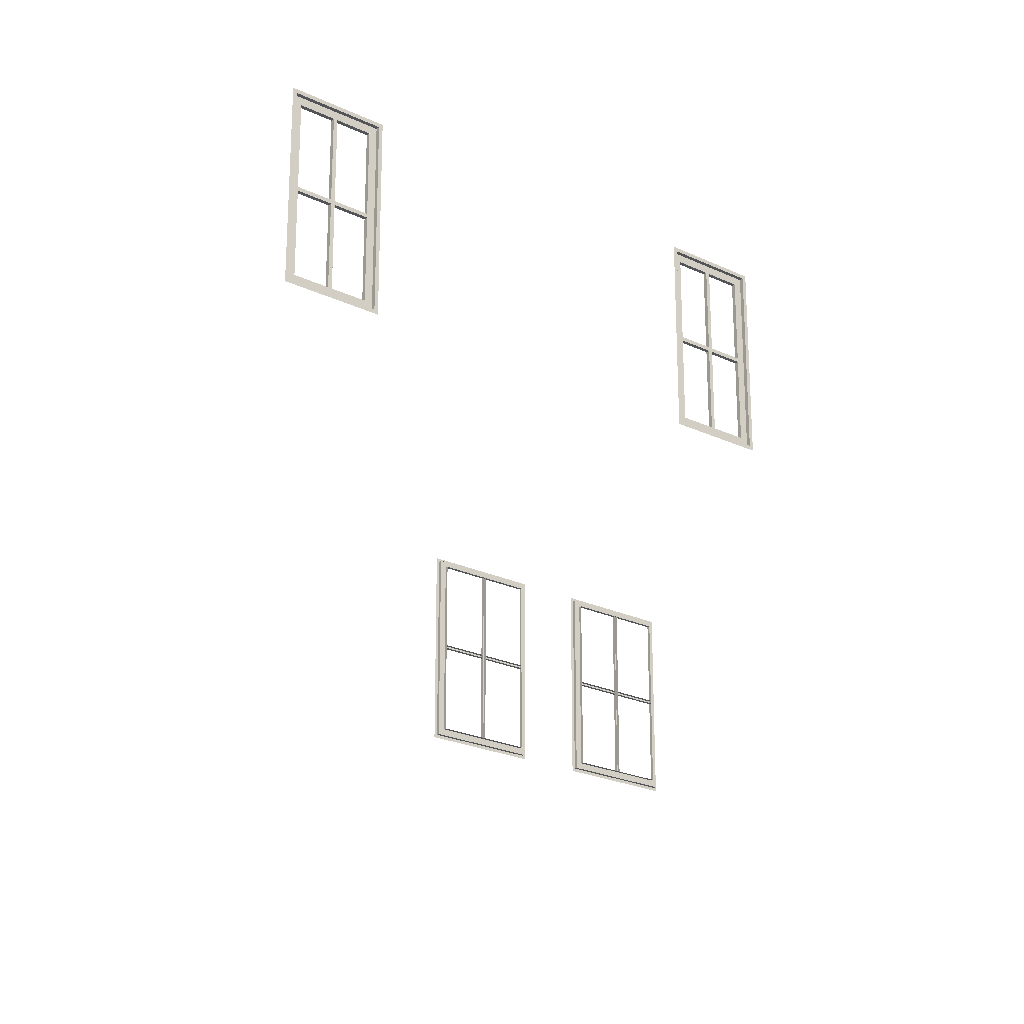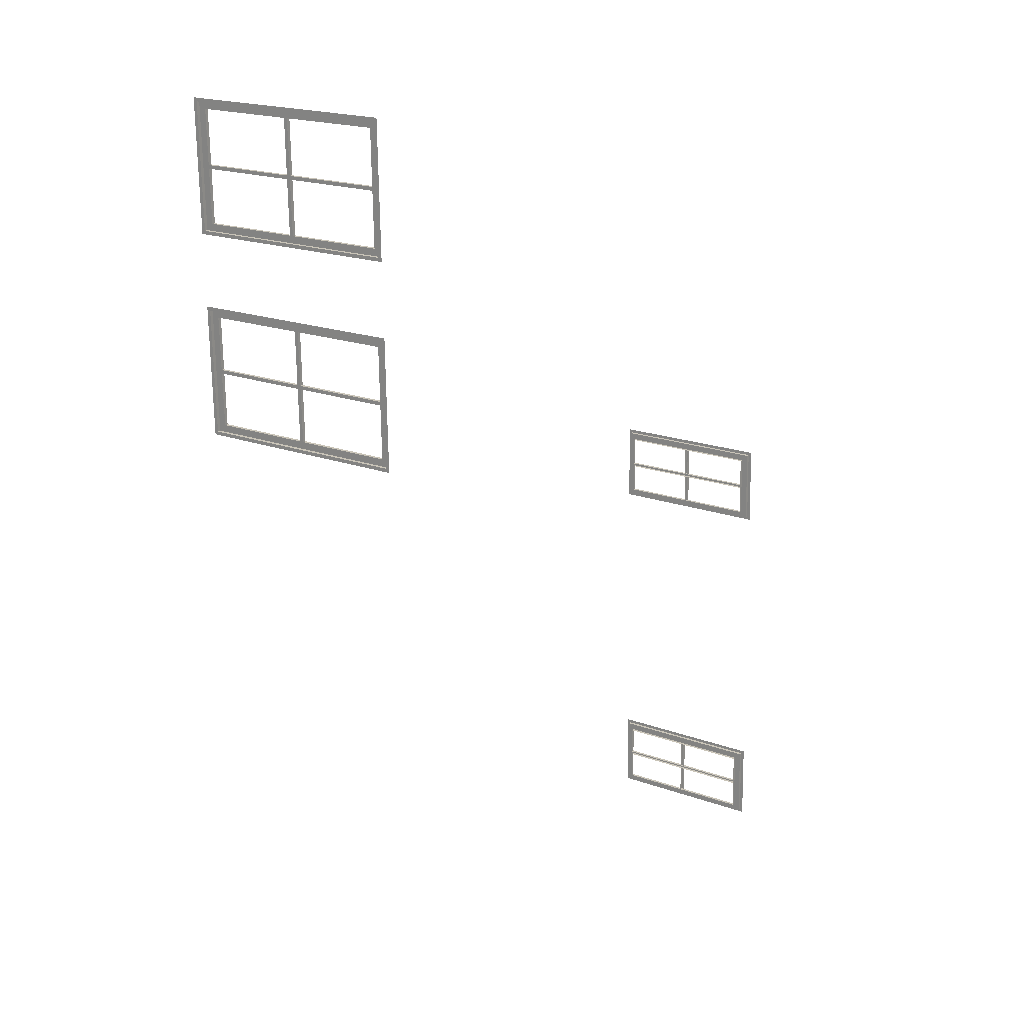
<metadata>
{"format":"obj","ext":"obj","renderer":"f3d","projection":"perspective","resolution":1024,"background":"white","views":[{"elev":-23.5,"azim":-127.1,"up":"+Y"},{"elev":19.1,"azim":124.7,"up":"+Z"}]}
</metadata>
<code>
o fh3-windows-sides-minimal-diningB-frame
v 8.024 7.37 -182
v 8.042 7.37 -181.3
v 8.122 7.37 -181.3
v 8.104 7.37 -182
v 8.042 7.29 -181.3
v 8.024 7.29 -182
v 8.104 7.29 -182
v 8.122 7.29 -181.3
v 8.062 7.37 -180.5
v 8.044 7.37 -181.2
v 8.044 7.29 -181.2
v 8.062 7.29 -180.5
v 8.124 7.29 -181.2
v 8.142 7.29 -180.5
v 8.142 7.37 -180.5
v 8.124 7.37 -181.2
v 8.044 9.09 -181.2
v 8.044 5.57 -181.2
v 8.124 5.57 -181.2
v 8.124 9.09 -181.2
v 8.042 5.57 -181.3
v 8.042 9.09 -181.3
v 8.122 9.09 -181.3
v 8.122 5.57 -181.3
v 8.024 9.09 -182
v 8.024 5.57 -182
v 8.104 5.57 -182
v 8.104 9.09 -182
v 7.938 9.25 -182.2
v 7.938 5.41 -182.2
v 7.94 5.41 -182.1
v 7.94 9.25 -182.1
v 8.02 9.09 -182.1
v 8.02 5.57 -182.1
v 8.02 5.41 -182.1
v 8.02 9.25 -182.1
v 7.988 5.41 -180.2
v 7.938 5.33 -182.2
v 7.988 5.33 -180.2
v 8.066 5.57 -180.3
v 8.066 5.41 -180.3
v 8.062 5.57 -180.5
v 8.142 5.57 -180.5
v 7.986 5.41 -180.3
v 8.062 9.09 -180.5
v 8.142 9.09 -180.5
v 8.066 9.09 -180.3
v 7.988 9.25 -180.2
v 7.986 9.25 -180.3
v 8.066 9.25 -180.3
v 7.988 9.33 -180.2
v 7.938 9.33 -182.2
v 7.706 9.25 -191.4
v 7.786 9.25 -191.4
v 7.832 9.25 -189.6
v 7.752 9.25 -189.6
v 7.786 9.09 -191.4
v 7.832 9.09 -189.6
v 7.754 9.33 -189.5
v 7.704 9.33 -191.5
v 7.704 9.25 -191.5
v 7.754 9.25 -189.5
v 7.828 9.09 -189.8
v 7.79 9.09 -191.3
v 7.87 9.09 -191.3
v 7.908 9.09 -189.8
v 7.832 5.41 -189.6
v 7.752 5.41 -189.6
v 7.754 5.41 -189.5
v 7.828 5.57 -189.8
v 7.832 5.57 -189.6
v 7.908 5.57 -189.8
v 7.786 5.41 -191.4
v 7.706 5.41 -191.4
v 7.79 5.57 -191.3
v 7.87 5.57 -191.3
v 7.786 5.57 -191.4
v 7.704 5.41 -191.5
v 7.704 5.33 -191.5
v 7.754 5.33 -189.5
v 7.81 9.09 -190.5
v 7.808 9.09 -190.6
v 7.808 5.57 -190.6
v 7.81 5.57 -190.5
v 7.888 9.09 -190.6
v 7.888 5.57 -190.6
v 7.89 5.57 -190.5
v 7.89 9.09 -190.5
v 7.828 7.37 -189.8
v 7.908 7.37 -189.8
v 7.89 7.37 -190.5
v 7.81 7.37 -190.5
v 7.81 7.29 -190.5
v 7.89 7.29 -190.5
v 7.908 7.29 -189.8
v 7.828 7.29 -189.8
v 7.79 7.37 -191.3
v 7.79 7.29 -191.3
v 7.808 7.29 -190.6
v 7.808 7.37 -190.6
v 7.87 7.29 -191.3
v 7.888 7.29 -190.6
v 7.888 7.37 -190.6
v 7.87 7.37 -191.3
v 24.48 4.41 -173.4
v 24.48 4.33 -173.4
v 24.41 4.33 -176.4
v 24.41 4.41 -176.4
v 24.4 4.57 -173.5
v 24.4 4.41 -173.5
v 24.33 4.41 -176.3
v 24.33 4.57 -176.3
v 24.34 4.57 -176.2
v 24.26 4.57 -176.2
v 24.32 4.57 -173.6
v 24.4 4.57 -173.6
v 24.34 9.09 -176.2
v 24.26 9.09 -176.2
v 24.4 9.09 -173.6
v 24.32 9.09 -173.6
v 24.4 9.09 -173.5
v 24.48 9.25 -173.4
v 24.48 4.41 -173.5
v 24.48 9.25 -173.5
v 24.48 9.33 -173.4
v 24.41 9.25 -176.4
v 24.41 9.33 -176.4
v 24.4 9.25 -173.5
v 24.33 9.09 -176.3
v 24.33 9.25 -176.3
v 24.41 9.25 -176.3
v 24.41 4.41 -176.3
v 24.37 9.09 -174.9
v 24.29 9.09 -174.9
v 24.29 4.57 -174.9
v 24.37 4.57 -174.9
v 24.37 4.57 -174.9
v 24.29 4.57 -174.9
v 24.29 9.09 -174.9
v 24.37 9.09 -174.9
v 24.34 6.87 -176.2
v 24.26 6.87 -176.2
v 24.29 6.87 -174.9
v 24.37 6.87 -174.9
v 24.37 6.79 -174.9
v 24.29 6.79 -174.9
v 24.26 6.79 -176.2
v 24.34 6.79 -176.2
v 24.4 6.87 -173.6
v 24.4 6.79 -173.6
v 24.37 6.79 -174.9
v 24.37 6.87 -174.9
v 24.32 6.79 -173.6
v 24.29 6.79 -174.9
v 24.29 6.87 -174.9
v 24.32 6.87 -173.6
v 24.52 6.87 -169
v 24.48 6.87 -170.2
v 24.4 6.87 -170.2
v 24.44 6.87 -169
v 24.48 6.79 -170.2
v 24.52 6.79 -169
v 24.44 6.79 -169
v 24.4 6.79 -170.2
v 24.45 6.87 -171.5
v 24.48 6.87 -170.3
v 24.48 6.79 -170.3
v 24.45 6.79 -171.5
v 24.4 6.79 -170.3
v 24.37 6.79 -171.5
v 24.37 6.87 -171.5
v 24.4 6.87 -170.3
v 24.53 4.41 -171.7
v 24.53 9.25 -171.7
v 24.45 9.25 -171.7
v 24.45 4.41 -171.7
v 24.6 9.25 -168.8
v 24.52 9.25 -168.8
v 24.6 4.41 -168.8
v 24.52 4.41 -168.8
v 24.48 9.09 -170.2
v 24.48 4.57 -170.2
v 24.48 4.57 -170.3
v 24.48 9.09 -170.3
v 24.4 4.57 -170.3
v 24.4 9.09 -170.3
v 24.4 9.09 -170.2
v 24.4 4.57 -170.2
v 24.45 9.09 -171.7
v 24.45 9.09 -171.5
v 24.45 4.57 -171.5
v 24.45 4.57 -171.7
v 24.53 9.25 -171.8
v 24.53 4.41 -171.8
v 24.52 9.09 -168.8
v 24.6 9.33 -168.8
v 24.6 9.25 -168.8
v 24.53 9.33 -171.8
v 24.6 4.41 -168.8
v 24.52 4.57 -168.8
v 24.52 4.57 -169
v 24.52 9.09 -169
v 24.44 4.57 -169
v 24.44 9.09 -169
v 24.37 9.09 -171.5
v 24.37 4.57 -171.5
v 24.6 4.33 -168.8
v 24.53 4.33 -171.8
f 1 2 3 4
f 5 6 7 8
f 1 6 5 2
f 9 10 11 12
f 11 13 14 12
f 9 15 16 10
f 17 18 19 20
f 21 22 23 24
f 17 22 21 18
f 25 26 27 28
f 29 30 31 32
f 33 34 26 25
f 31 35 36 32
f 37 30 38 39
f 40 34 35 41
f 26 42 43 27
f 44 41 35 31
f 42 45 46 43
f 47 45 42 40
f 48 49 44 37
f 49 50 41 44
f 45 25 28 46
f 51 52 29 48
f 50 36 33 47
f 32 36 50 49
f 53 54 55 56
f 55 54 57 58
f 59 60 61 62
f 63 64 65 66
f 56 55 67 68
f 62 56 68 69
f 58 63 70 71
f 70 63 66 72
f 68 67 73 74
f 75 70 72 76
f 71 77 73 67
f 69 78 79 80
f 74 73 54 53
f 57 77 75 64
f 61 78 74 53
f 64 75 76 65
f 81 82 83 84
f 83 82 85 86
f 81 84 87 88
f 89 90 91 92
f 93 94 95 96
f 89 92 93 96
f 97 98 99 100
f 99 98 101 102
f 97 100 103 104
f 105 106 107 108
f 109 110 111 112
f 113 114 115 116
f 117 118 114 113
f 119 120 118 117
f 116 115 120 119
f 121 109 116 119
f 122 105 123 124
f 125 122 126 127
f 128 121 129 130
f 126 131 132 108
f 129 117 113 112
f 133 134 135 136
f 137 138 139 140
f 133 136 137 140
f 123 132 111 110
f 124 123 110 128
f 131 124 128 130
f 132 131 130 111
f 141 142 143 144
f 145 146 147 148
f 141 144 145 148
f 149 150 151 152
f 151 150 153 154
f 149 152 155 156
f 157 158 159 160
f 161 162 163 164
f 157 162 161 158
f 165 166 167 168
f 167 169 170 168
f 165 171 172 166
f 173 174 175 176
f 174 177 178 175
f 177 179 180 178
f 179 173 176 180
f 181 182 183 184
f 183 185 186 184
f 181 187 188 182
f 189 190 191 192
f 193 174 173 194
f 178 195 189 175
f 196 197 193 198
f 197 199 179 177
f 195 200 201 202
f 201 203 204 202
f 202 204 205 190
f 190 205 206 191
f 191 206 203 201
f 200 180 176 192
f 199 207 208 194

</code>
